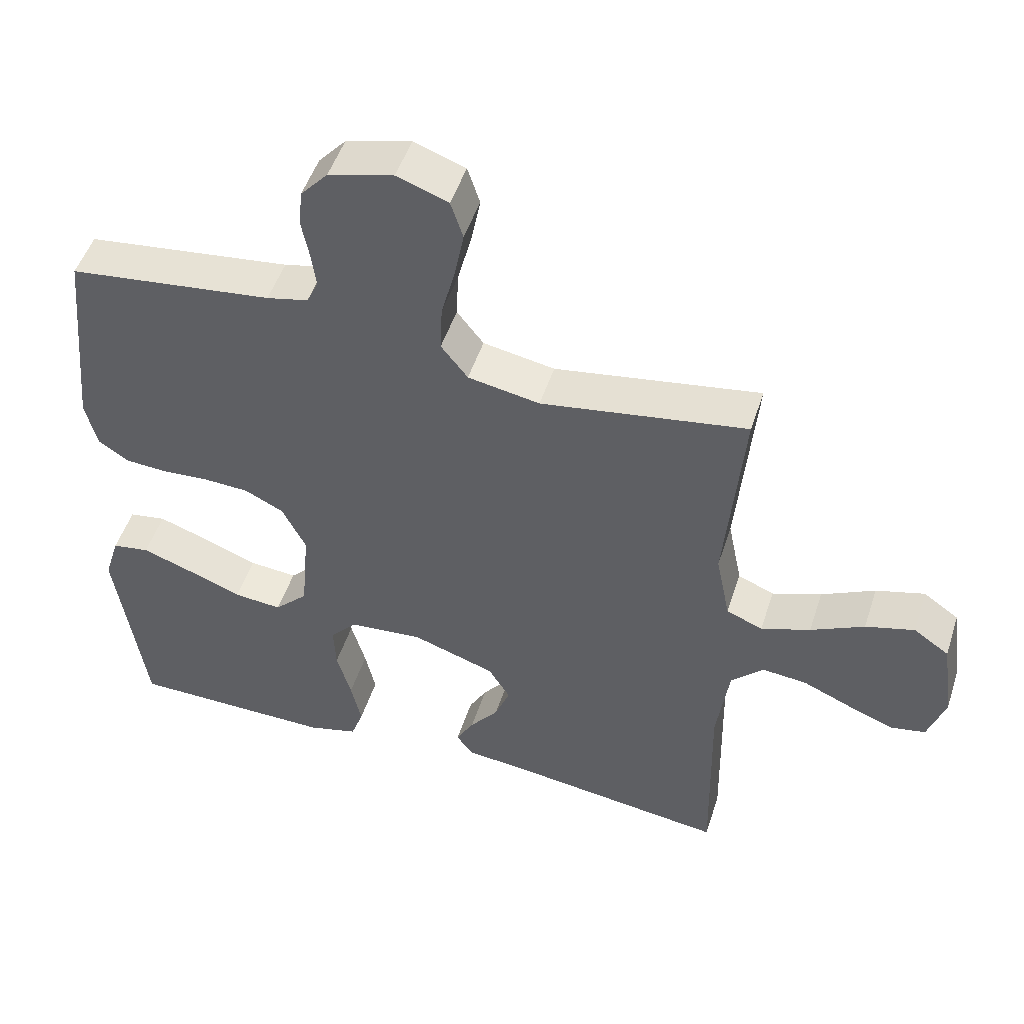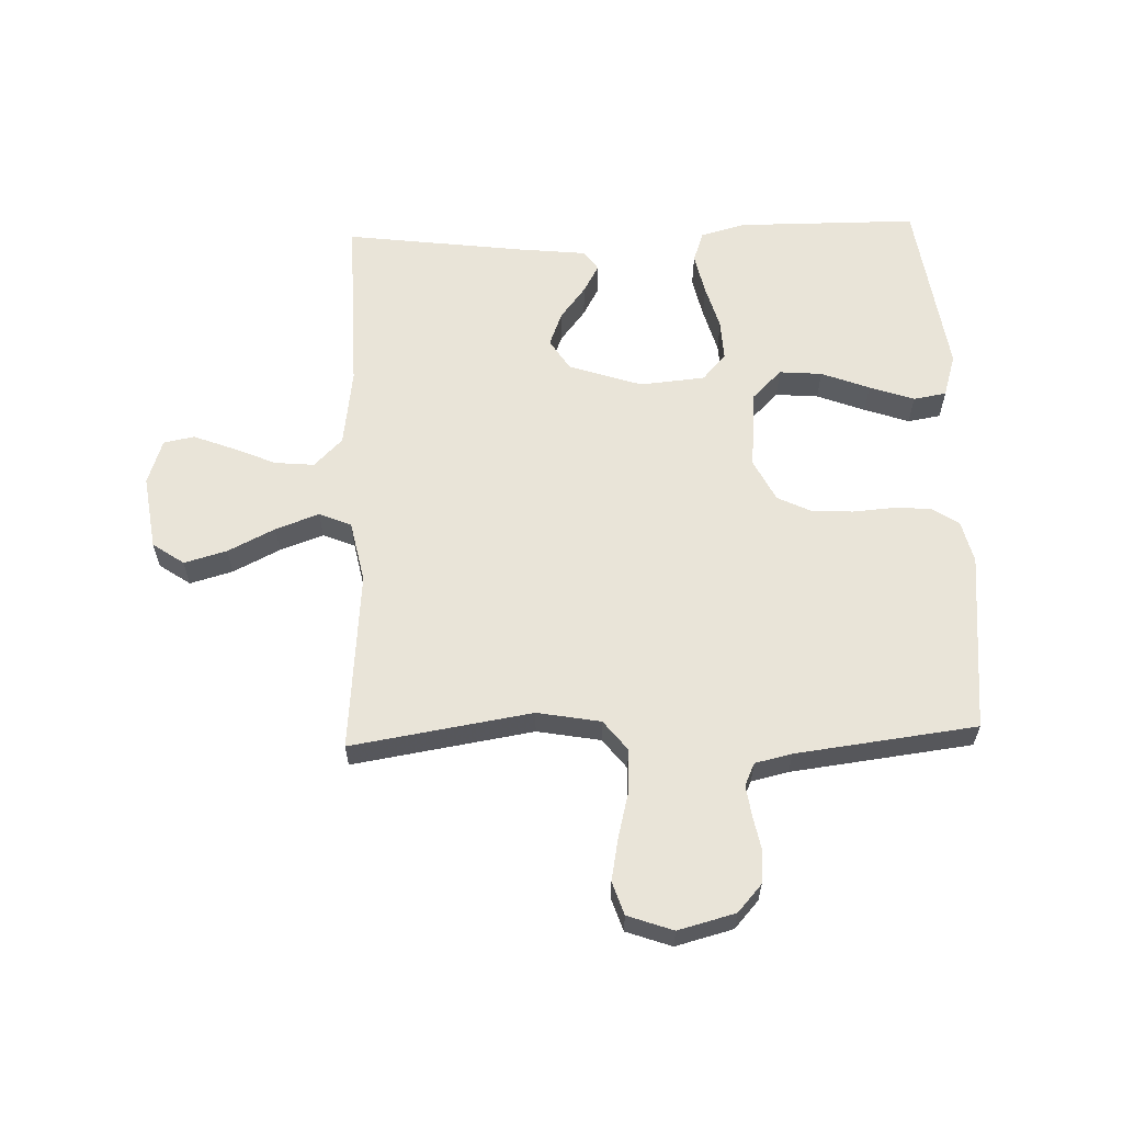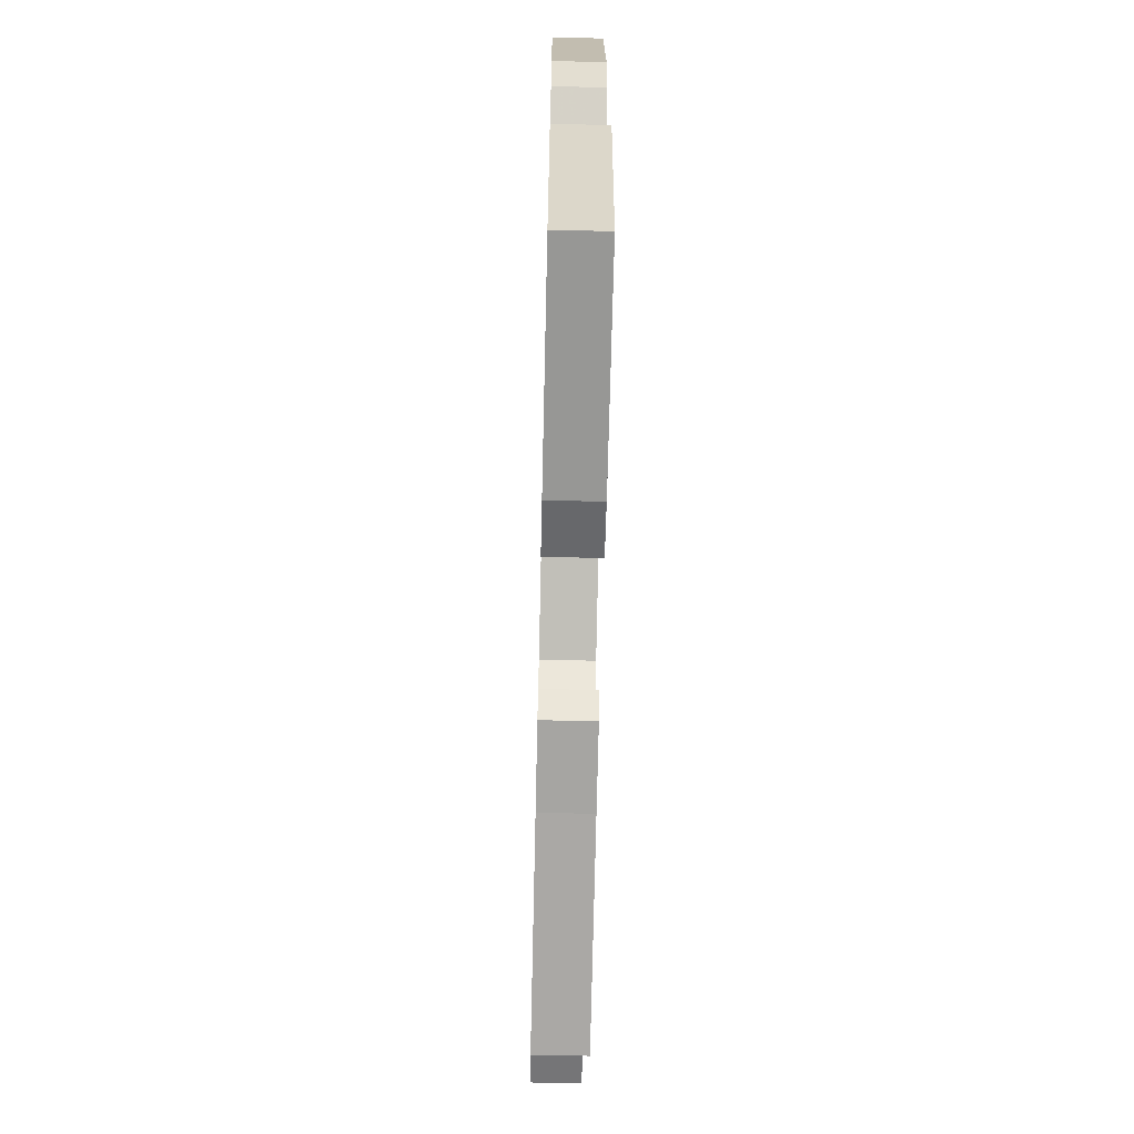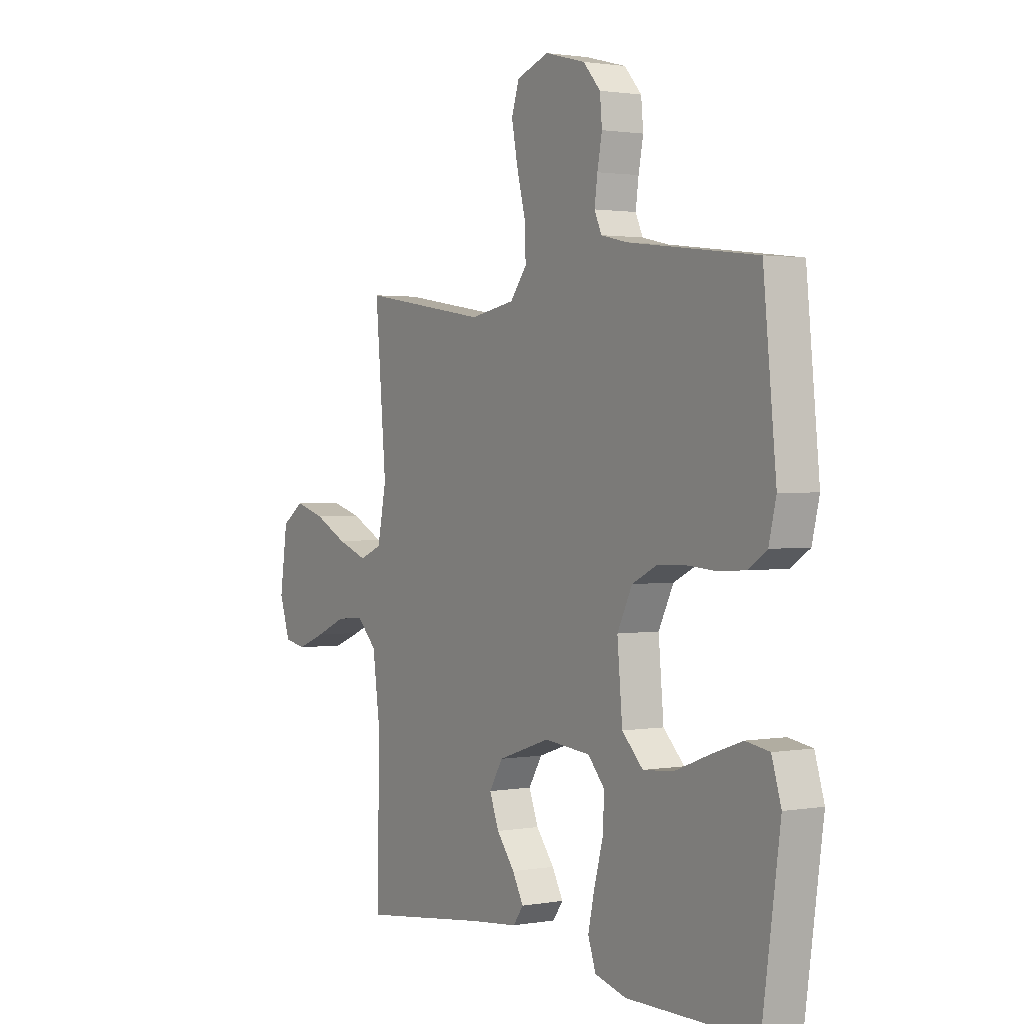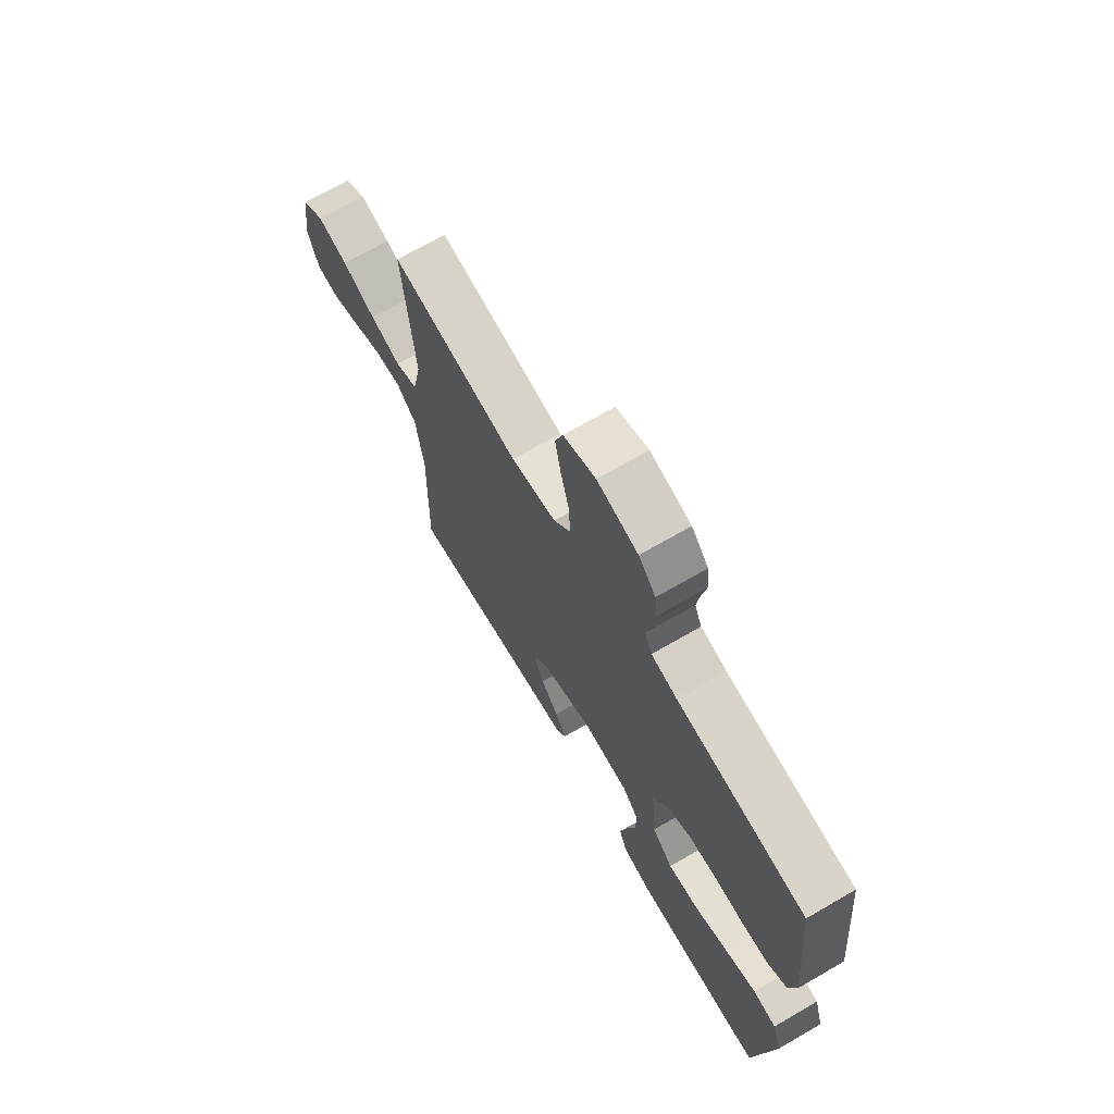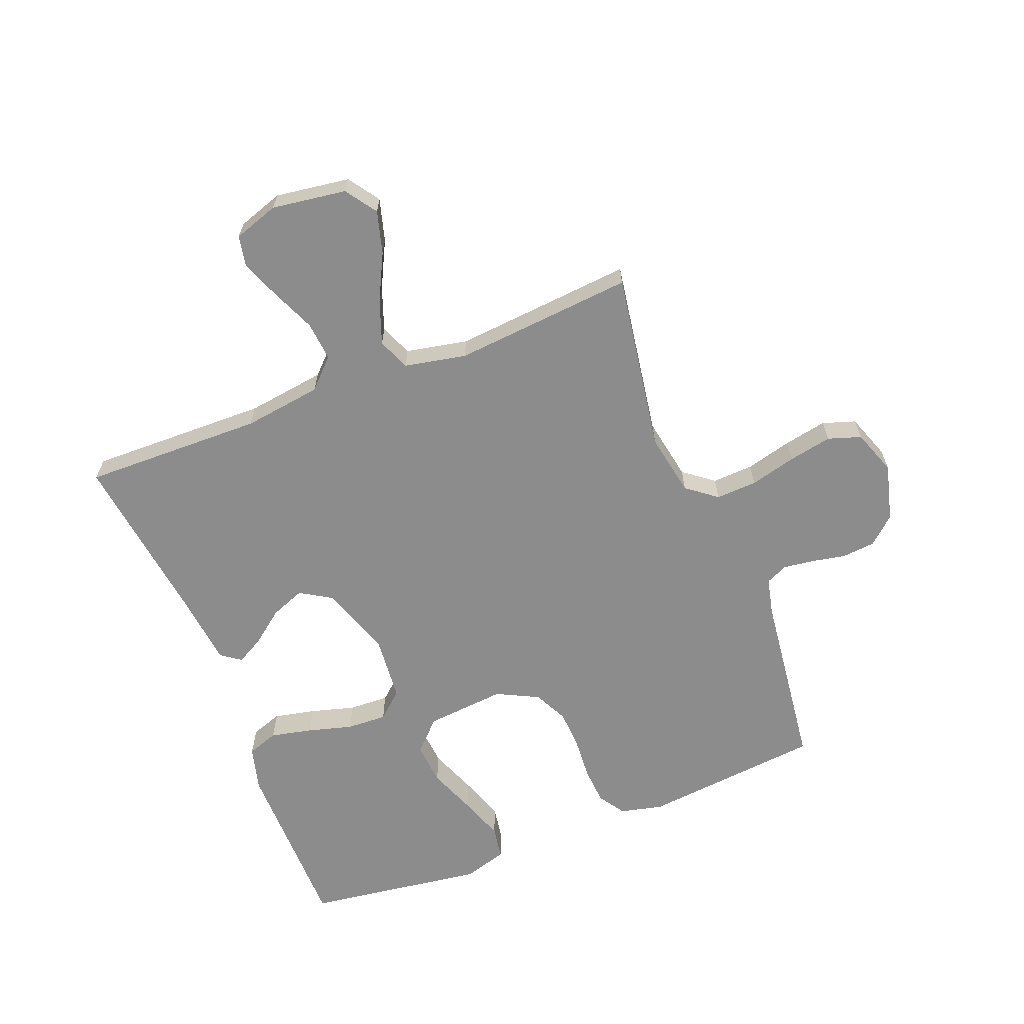
<metadata>
{"format":"obj","ext":"obj","renderer":"f3d","projection":"perspective","resolution":1024,"background":"white","views":[{"elev":49.8,"azim":-162.2,"up":"+Z"},{"elev":60.6,"azim":-2.0,"up":"+Y"},{"elev":-67.7,"azim":88.7,"up":"+Z"},{"elev":1.6,"azim":57.7,"up":"+Z"},{"elev":70.1,"azim":59.9,"up":"+Z"},{"elev":-64.3,"azim":-68.5,"up":"+Y"}]}
</metadata>
<code>
v -0.5 0.07 0.5
v -0.2 0.07 0.452
v -0.095 0.07 0.471
v -0.056 0.07 0.521
v -0.059 0.07 0.59
v -0.079 0.07 0.667
v -0.093 0.07 0.739
v -0.075 0.07 0.794
v 0 0.07 0.821
v 0.095 0.07 0.796
v 0.135 0.07 0.751
v 0.14 0.07 0.696
v 0.129 0.07 0.639
v 0.122 0.07 0.588
v 0.139 0.07 0.551
v 0.2 0.07 0.537
v 0.5 0.07 0.5
v 0.53 0.07 0.2
v 0.513 0.07 0.129
v 0.469 0.07 0.1
v 0.407 0.07 0.096
v 0.338 0.07 0.101
v 0.271 0.07 0.098
v 0.214 0.07 0.07
v 0.179 0.07 0
v 0.191 0.07 -0.133
v 0.24 0.07 -0.182
v 0.311 0.07 -0.176
v 0.391 0.07 -0.145
v 0.465 0.07 -0.119
v 0.52 0.07 -0.128
v 0.542 0.07 -0.2
v 0.5 0.07 -0.5
v 0.2 0.07 -0.502
v 0.126 0.07 -0.482
v 0.108 0.07 -0.43
v 0.123 0.07 -0.361
v 0.144 0.07 -0.286
v 0.147 0.07 -0.219
v 0.108 0.07 -0.175
v 0 0.07 -0.165
v -0.122 0.07 -0.206
v -0.154 0.07 -0.258
v -0.132 0.07 -0.315
v -0.09 0.07 -0.369
v -0.064 0.07 -0.416
v -0.088 0.07 -0.449
v -0.2 0.07 -0.461
v -0.5 0.07 -0.5
v -0.494 0.07 -0.2
v -0.512 0.07 -0.069
v -0.559 0.07 -0.022
v -0.624 0.07 -0.028
v -0.696 0.07 -0.059
v -0.763 0.07 -0.085
v -0.814 0.07 -0.075
v -0.839 0.07 0
v -0.821 0.07 0.124
v -0.769 0.07 0.16
v -0.698 0.07 0.14
v -0.62 0.07 0.101
v -0.548 0.07 0.075
v -0.495 0.07 0.097
v -0.474 0.07 0.2
v -0.5 0 0.5
v -0.2 0 0.452
v -0.095 0 0.471
v -0.056 0 0.521
v -0.059 0 0.59
v -0.079 0 0.667
v -0.093 0 0.739
v -0.075 0 0.794
v 0 0 0.821
v 0.095 0 0.796
v 0.135 0 0.751
v 0.14 0 0.696
v 0.129 0 0.639
v 0.122 0 0.588
v 0.139 0 0.551
v 0.2 0 0.537
v 0.5 0 0.5
v 0.53 0 0.2
v 0.513 0 0.129
v 0.469 0 0.1
v 0.407 0 0.096
v 0.338 0 0.101
v 0.271 0 0.098
v 0.214 0 0.07
v 0.179 0 0
v 0.191 0 -0.133
v 0.24 0 -0.182
v 0.311 0 -0.176
v 0.391 0 -0.145
v 0.465 0 -0.119
v 0.52 0 -0.128
v 0.542 0 -0.2
v 0.5 0 -0.5
v 0.2 0 -0.502
v 0.126 0 -0.482
v 0.108 0 -0.43
v 0.123 0 -0.361
v 0.144 0 -0.286
v 0.147 0 -0.219
v 0.108 0 -0.175
v 0 0 -0.165
v -0.122 0 -0.206
v -0.154 0 -0.258
v -0.132 0 -0.315
v -0.09 0 -0.369
v -0.064 0 -0.416
v -0.088 0 -0.449
v -0.2 0 -0.461
v -0.5 0 -0.5
v -0.494 0 -0.2
v -0.512 0 -0.069
v -0.559 0 -0.022
v -0.624 0 -0.028
v -0.696 0 -0.059
v -0.763 0 -0.085
v -0.814 0 -0.075
v -0.839 0 0
v -0.821 0 0.124
v -0.769 0 0.16
v -0.698 0 0.14
v -0.62 0 0.101
v -0.548 0 0.075
v -0.495 0 0.097
v -0.474 0 0.2
f 58 59 60 61
f 58 61 62
f 57 58 62
f 56 57 62
f 53 54 55 56
f 53 56 62 63
f 48 49 50
f 48 50 51
f 47 48 51
f 44 45 46 47
f 43 44 47 51
f 42 43 51 52
f 35 36 37 38
f 33 34 35 38
f 33 38 39
f 32 33 39 40
f 28 29 30 31
f 28 31 32
f 27 28 32
f 19 20 21 22
f 19 22 23
f 16 17 18 19
f 15 16 19 23
f 14 15 23 24
f 10 11 12 13
f 10 13 14
f 9 10 14
f 5 6 7 8
f 5 8 9 14
f 64 1 2
f 63 64 2 3
f 52 53 63 3
f 41 42 52 3
f 27 32 40
f 26 27 40 41
f 25 26 41 3
f 4 5 14 24
f 3 4 24 25
f 125 124 123 122
f 126 125 122
f 126 122 121
f 126 121 120
f 120 119 118 117
f 127 126 120 117
f 114 113 112
f 115 114 112
f 115 112 111
f 111 110 109 108
f 115 111 108 107
f 116 115 107 106
f 102 101 100 99
f 102 99 98 97
f 103 102 97
f 104 103 97 96
f 95 94 93 92
f 96 95 92
f 96 92 91
f 86 85 84 83
f 87 86 83
f 83 82 81 80
f 87 83 80 79
f 88 87 79 78
f 77 76 75 74
f 78 77 74
f 78 74 73
f 72 71 70 69
f 78 73 72 69
f 66 65 128
f 67 66 128 127
f 67 127 117 116
f 67 116 106 105
f 104 96 91
f 105 104 91 90
f 67 105 90 89
f 88 78 69 68
f 89 88 68 67
f 1 65 66 2
f 2 66 67 3
f 3 67 68 4
f 4 68 69 5
f 5 69 70 6
f 6 70 71 7
f 7 71 72 8
f 8 72 73 9
f 9 73 74 10
f 10 74 75 11
f 11 75 76 12
f 12 76 77 13
f 13 77 78 14
f 14 78 79 15
f 15 79 80 16
f 16 80 81 17
f 17 81 82 18
f 18 82 83 19
f 19 83 84 20
f 20 84 85 21
f 21 85 86 22
f 22 86 87 23
f 23 87 88 24
f 24 88 89 25
f 25 89 90 26
f 26 90 91 27
f 27 91 92 28
f 28 92 93 29
f 29 93 94 30
f 30 94 95 31
f 31 95 96 32
f 32 96 97 33
f 33 97 98 34
f 34 98 99 35
f 35 99 100 36
f 36 100 101 37
f 37 101 102 38
f 38 102 103 39
f 39 103 104 40
f 40 104 105 41
f 41 105 106 42
f 42 106 107 43
f 43 107 108 44
f 44 108 109 45
f 45 109 110 46
f 46 110 111 47
f 47 111 112 48
f 48 112 113 49
f 49 113 114 50
f 50 114 115 51
f 51 115 116 52
f 52 116 117 53
f 53 117 118 54
f 54 118 119 55
f 55 119 120 56
f 56 120 121 57
f 57 121 122 58
f 58 122 123 59
f 59 123 124 60
f 60 124 125 61
f 61 125 126 62
f 62 126 127 63
f 63 127 128 64
f 64 128 65 1

</code>
